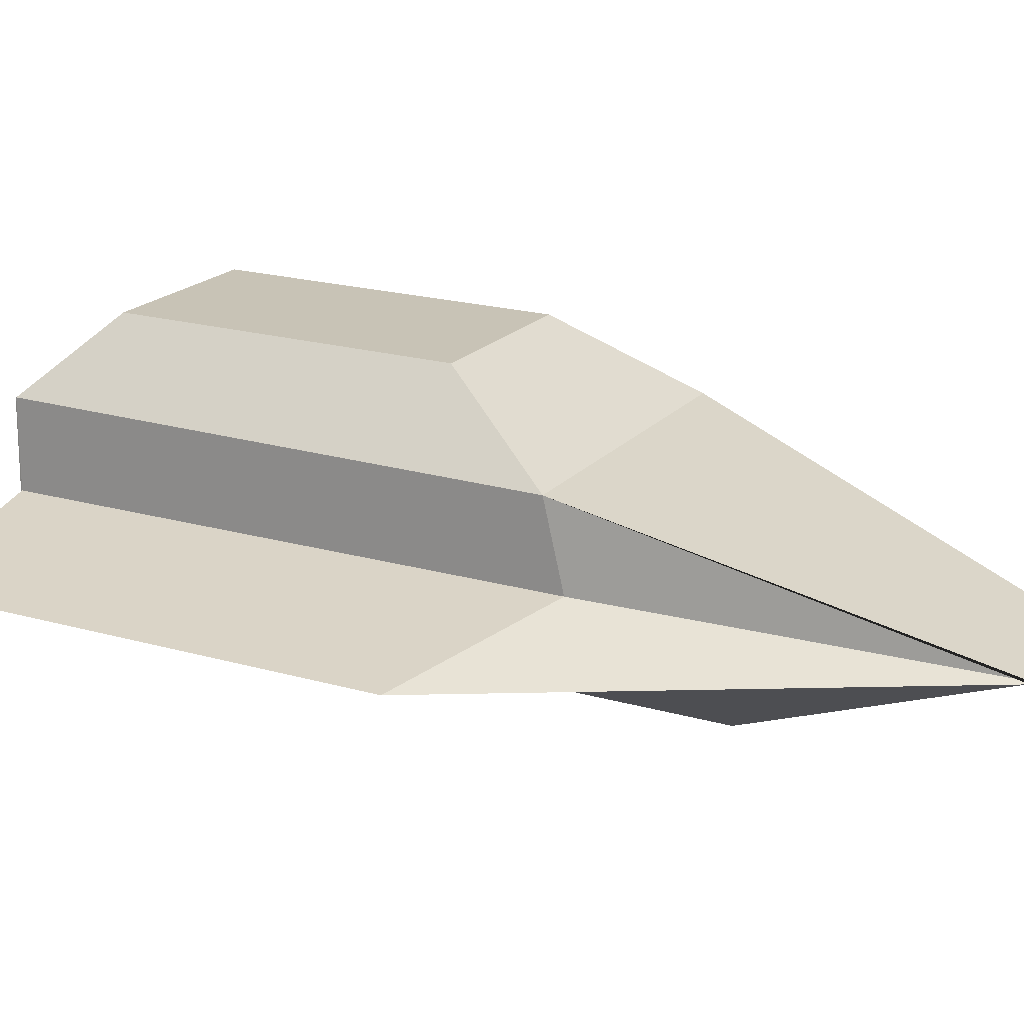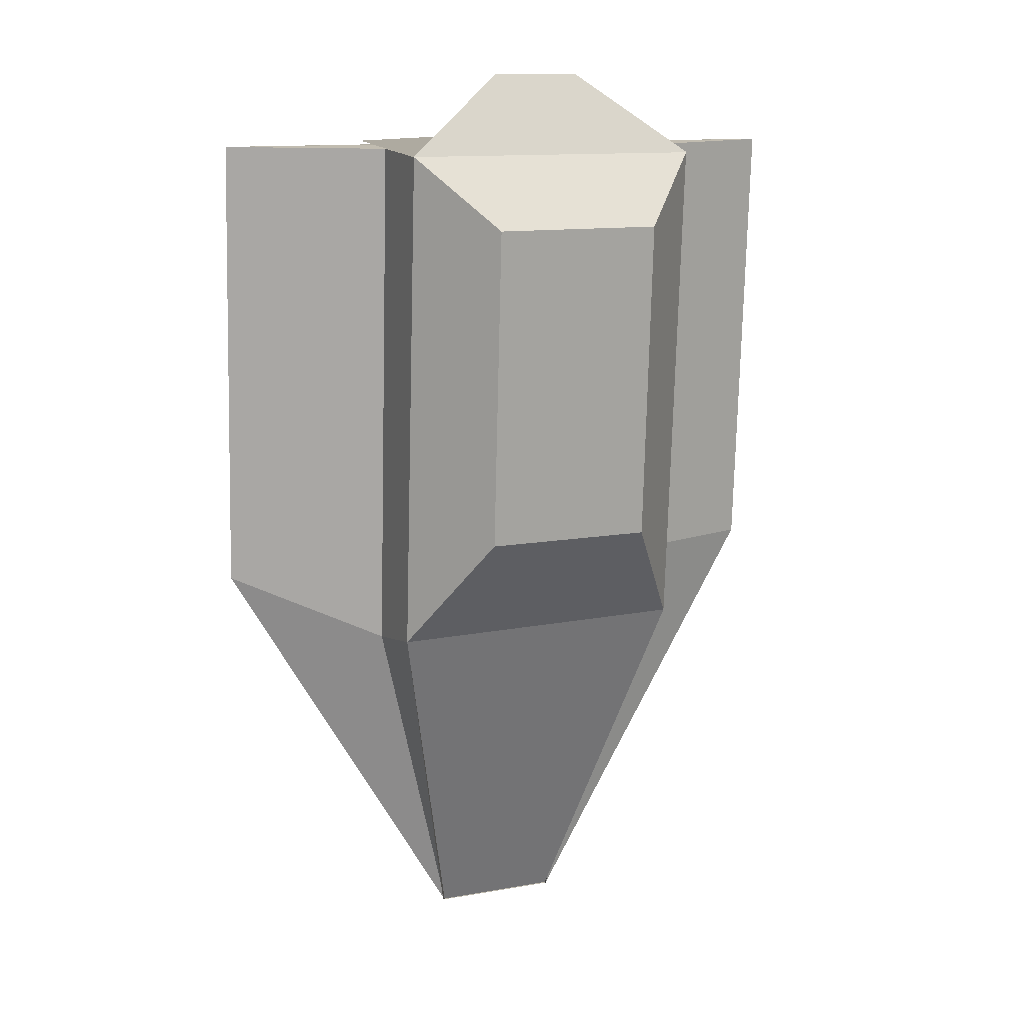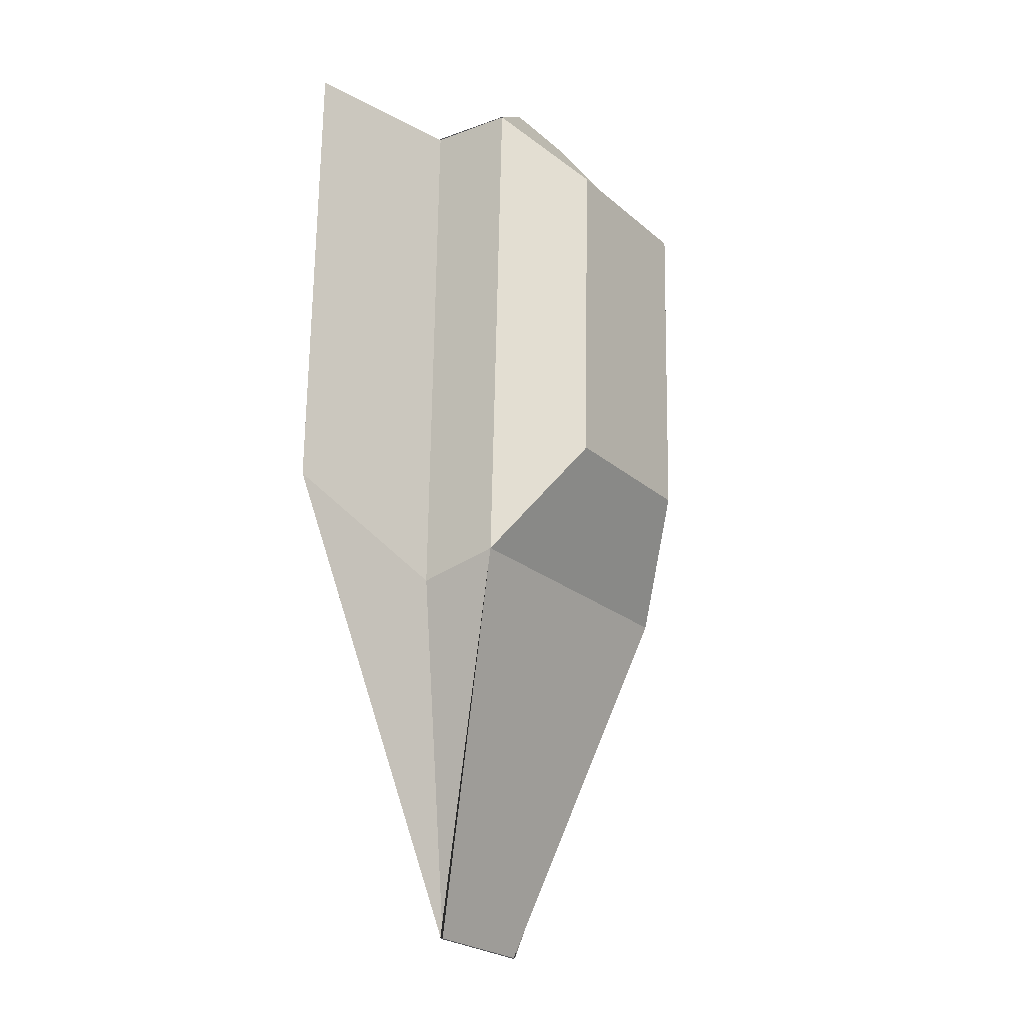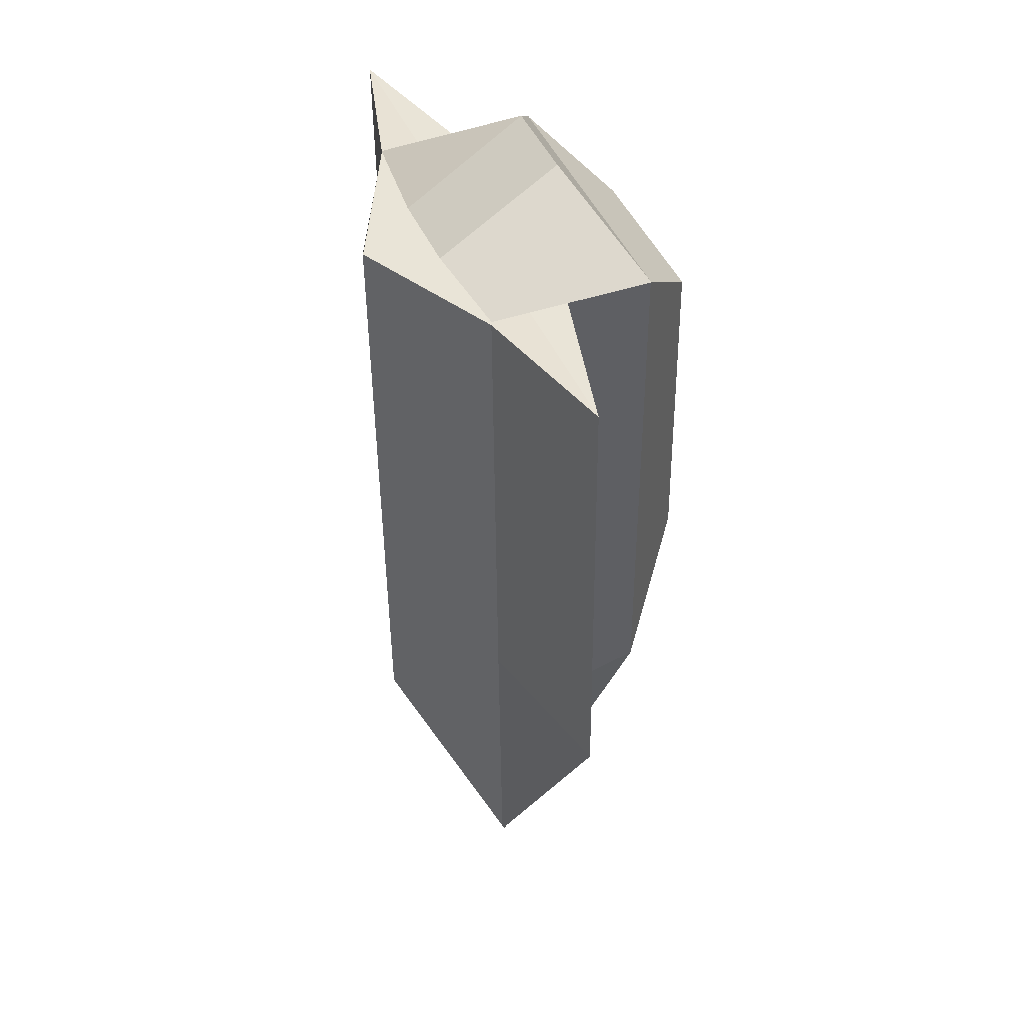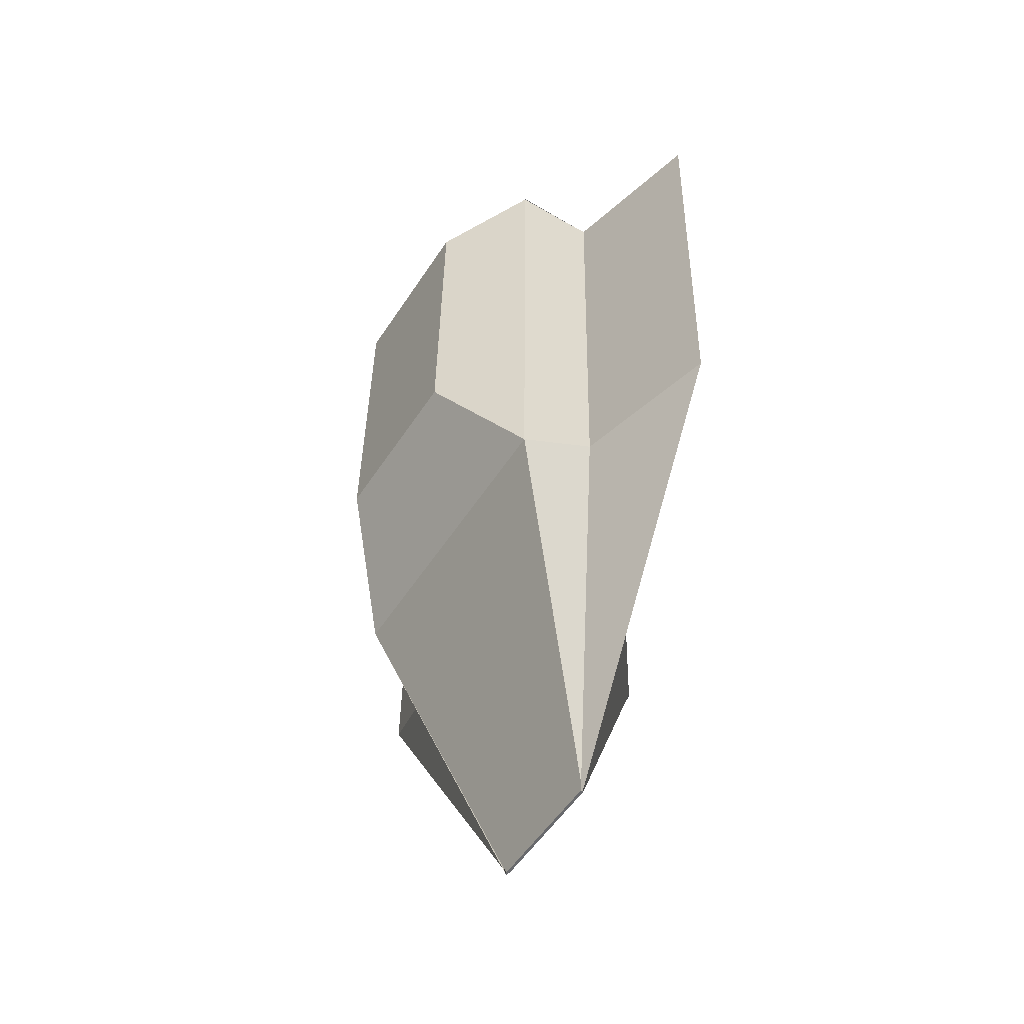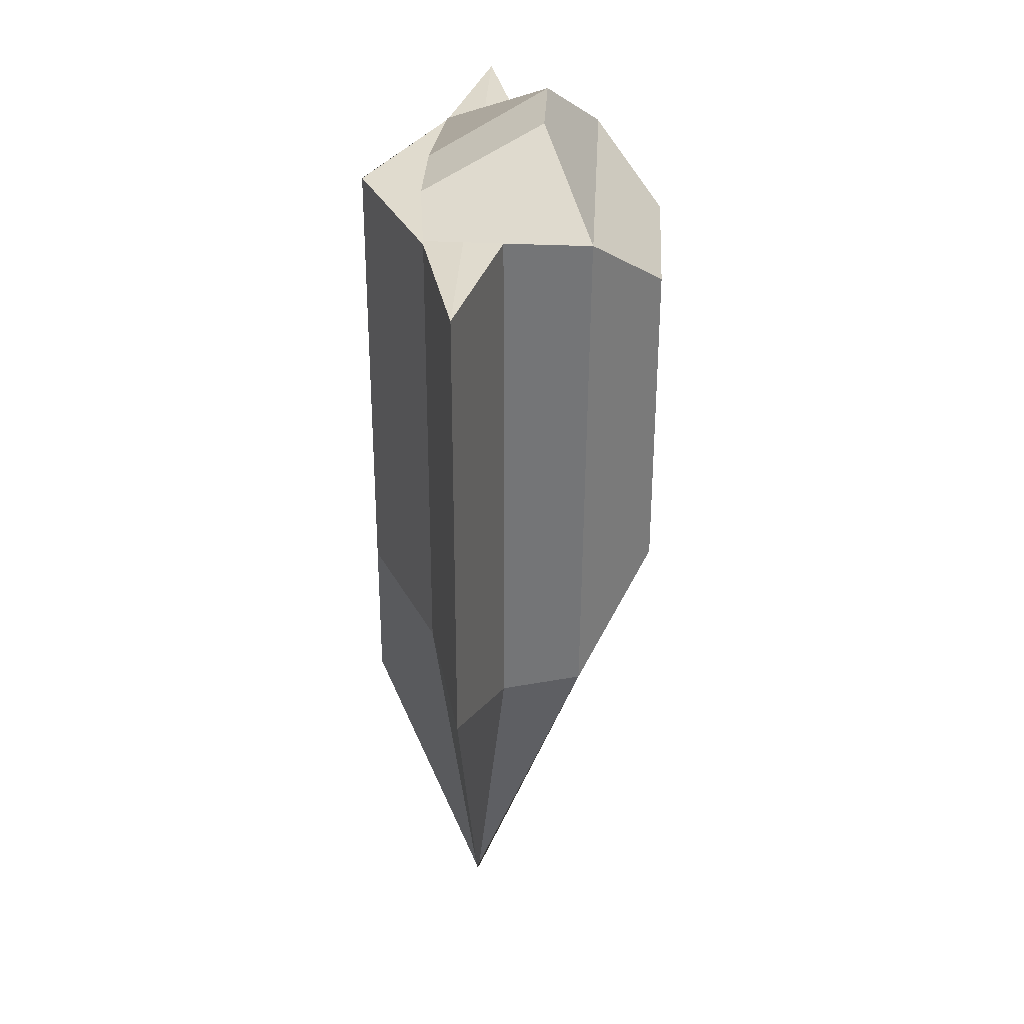
<metadata>
{"format":"obj","ext":"obj","renderer":"f3d","projection":"perspective","resolution":1024,"background":"white","views":[{"elev":19.5,"azim":117.1,"up":"+Y"},{"elev":16.0,"azim":157.0,"up":"+Z"},{"elev":-21.1,"azim":124.4,"up":"+Z"},{"elev":45.0,"azim":68.2,"up":"+Z"},{"elev":-54.4,"azim":-122.1,"up":"+Z"},{"elev":34.7,"azim":92.9,"up":"+Z"}]}
</metadata>
<code>
o Cube
v -0.04739 -0.7394 3.001
v -0.06552 -0.728 3.001
v 0.4626 -0.000524 -2.75
v 0.05634 -0.7394 -1.003
v -0.3976 -0.000524 -2.773
v 0.0382 -0.728 -1.003
v 0.03034 -0.7394 0.000786
v 0.01221 -0.728 0.000316
v 0.9216 0.2491 3.041
v -0.3976 0.0128 -2.773
v -1.086 0.2491 2.989
v 0.4549 0.0128 -2.751
v 1.012 0.2491 -0.4432
v -1.008 0.2491 -0.0261
v 0.922 -0.2509 3.022
v -1.085 -0.2509 2.97
v 0.4331 -0.005771 -2.751
v 0.9997 -0.2509 0.0259
v -1.008 -0.2509 -0.0261
v -0.3976 -0.005771 -2.773
v -0.3976 -0.000914 -2.773
v 1.965 -0.000914 3.072
v -2.059 -0.000914 2.968
v 0.4549 -0.000914 -2.751
v 2.043 -0.000914 0.05293
v -1.98 -0.000914 -0.0513
v 0.9216 0.8039 3.041
v 0.4879 1.249 2.588
v -0.6213 1.249 2.559
v -1.081 0.8039 2.989
v -0.5661 1.249 0.4307
v -0.9951 0.777 -0.3395
v 1.009 0.777 -0.3159
v 0.5431 1.249 0.4594
v -1.086 -0.2532 2.979
v -0.3639 -0.3239 3.024
v -1.086 0.8053 2.989
v -0.3889 0.4707 3.514
v 0.9263 -0.2506 3.049
v 0.2307 -0.3239 3.049
v 0.9266 0.8053 3.041
v 0.2059 0.4707 3.53
f 12 3 33 13
f 33 3 5 32
f 10 5 3 12
f 7 1 2 8
f 11 30 32 14
f 9 27 30 11
f 4 7 8 6
f 14 32 5 10
f 13 33 27 9
f 23 11 14 26
f 24 12 13 25
f 25 13 9 22
f 22 9 11 23
f 21 10 12 24
f 26 14 10 21
f 8 19 20 6
f 6 20 17 4
f 1 15 16 2
f 7 18 15 1
f 4 17 18 7
f 2 16 19 8
f 19 26 21 20
f 20 21 24 17
f 15 22 23 16
f 18 25 22 15
f 17 24 25 18
f 16 23 26 19
f 28 29 30 27
f 34 28 27 33
f 29 31 32 30
f 33 32 31 34
f 28 34 31 29
f 35 36 38 37
f 37 38 42 41
f 41 42 40 39
f 39 40 36 35
f 37 41 39 35
f 42 38 36 40

</code>
